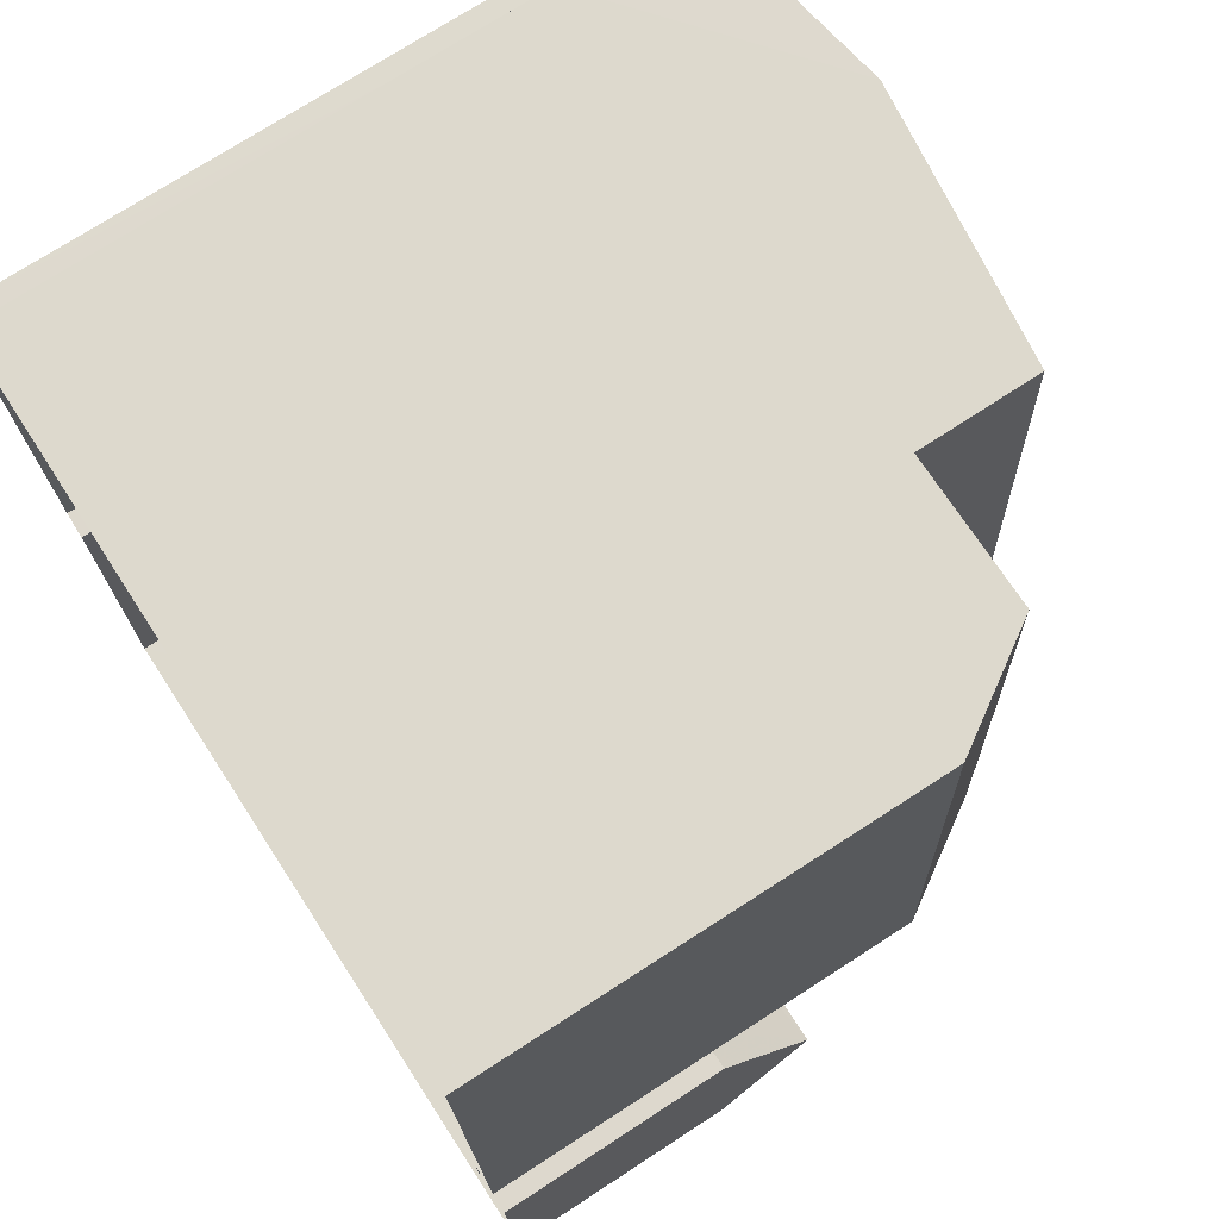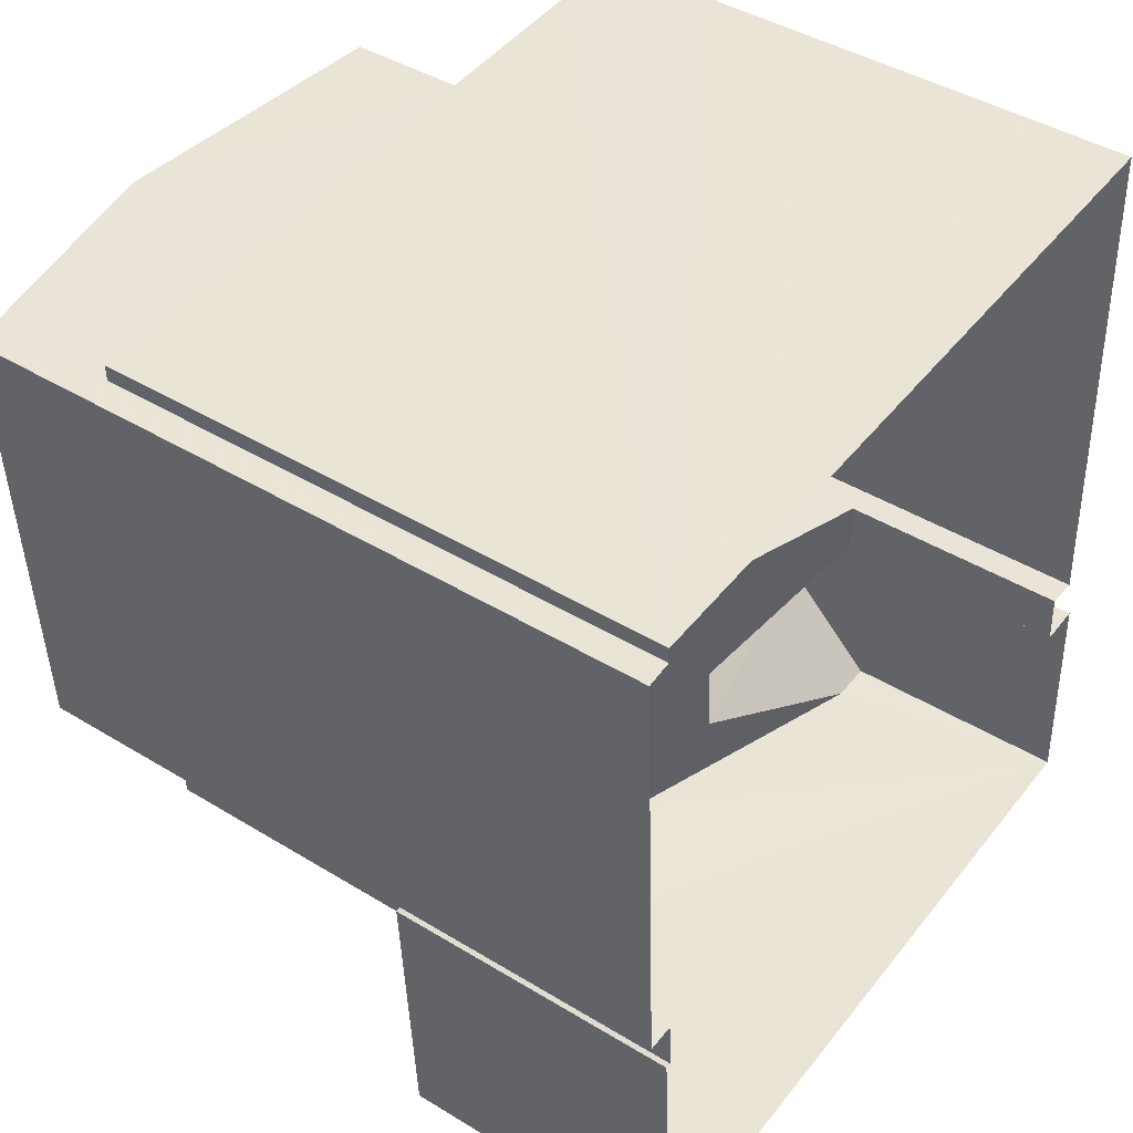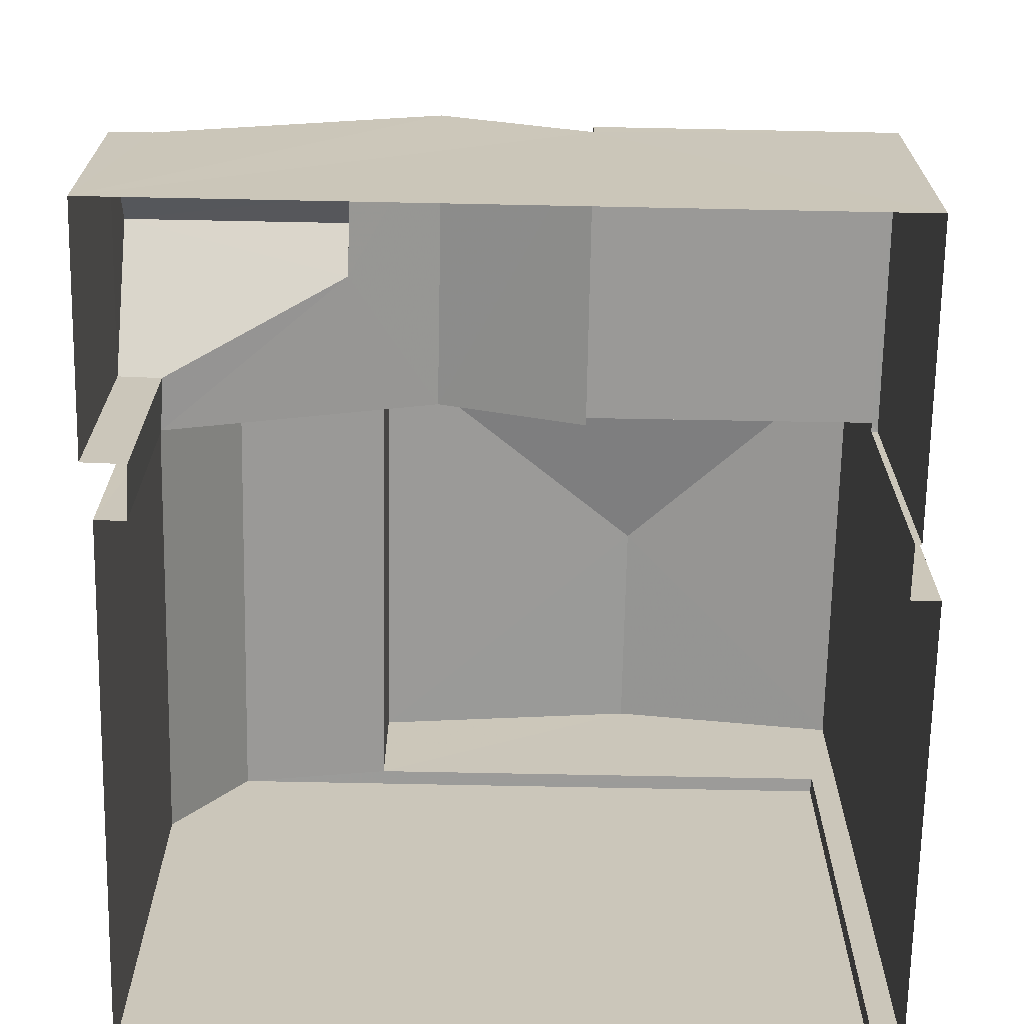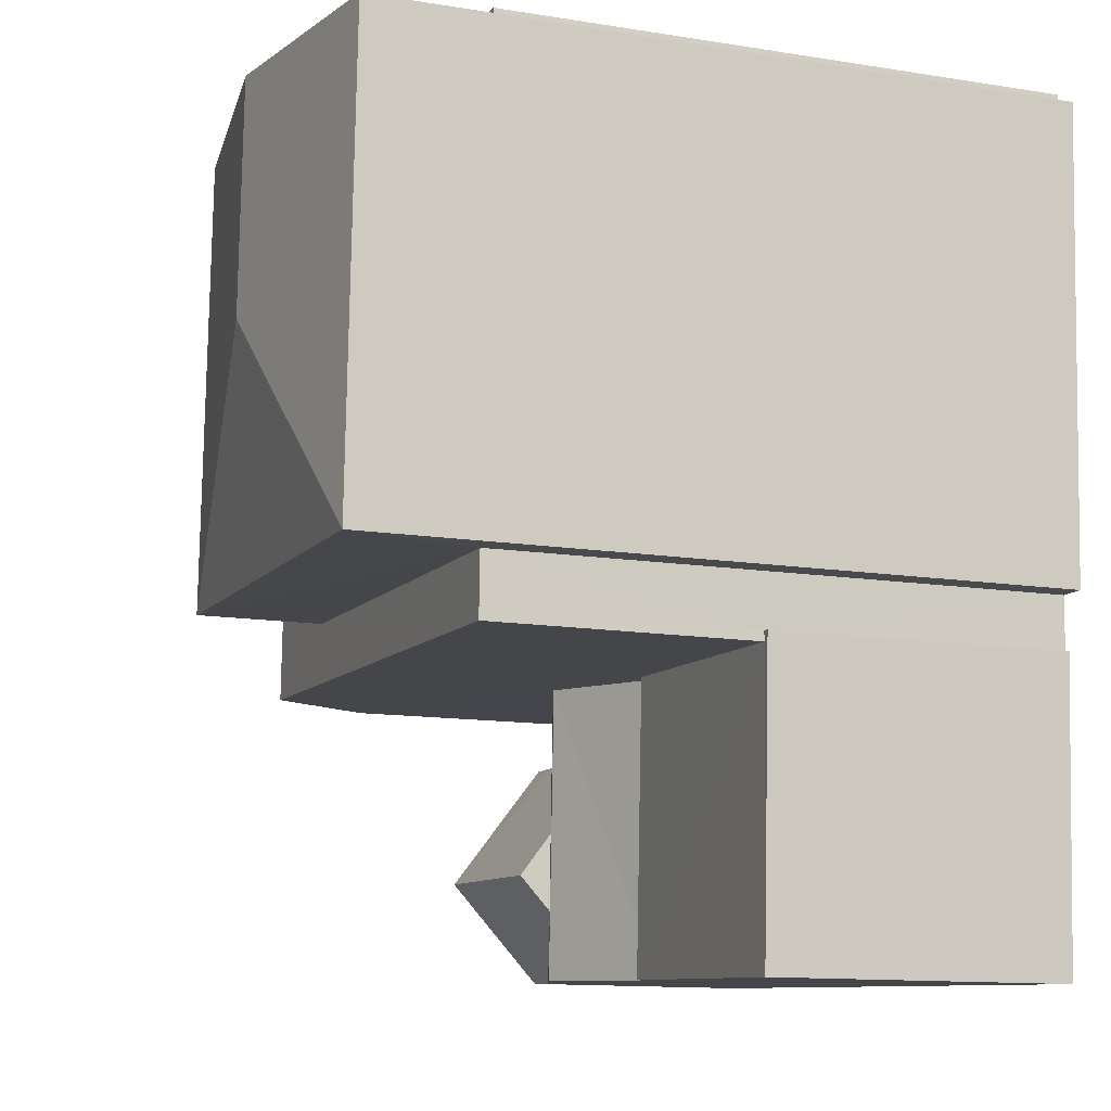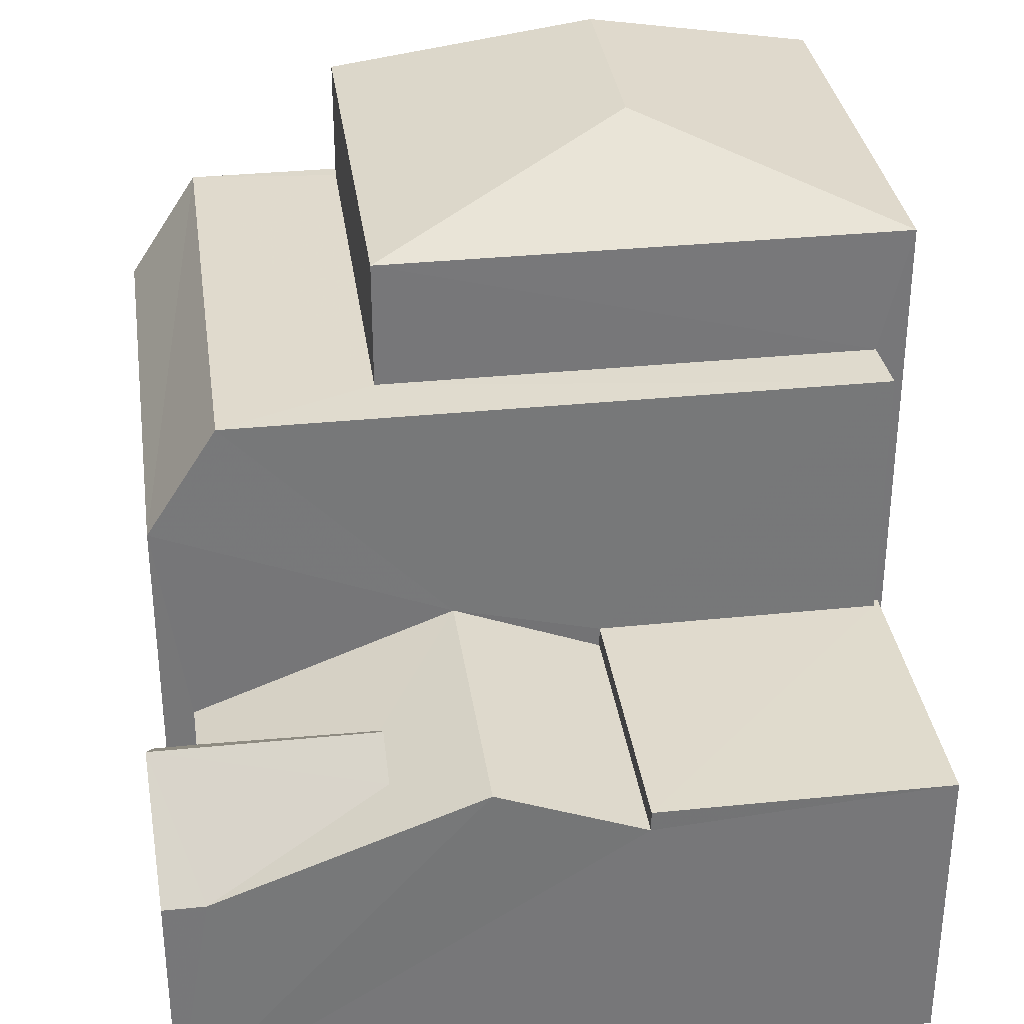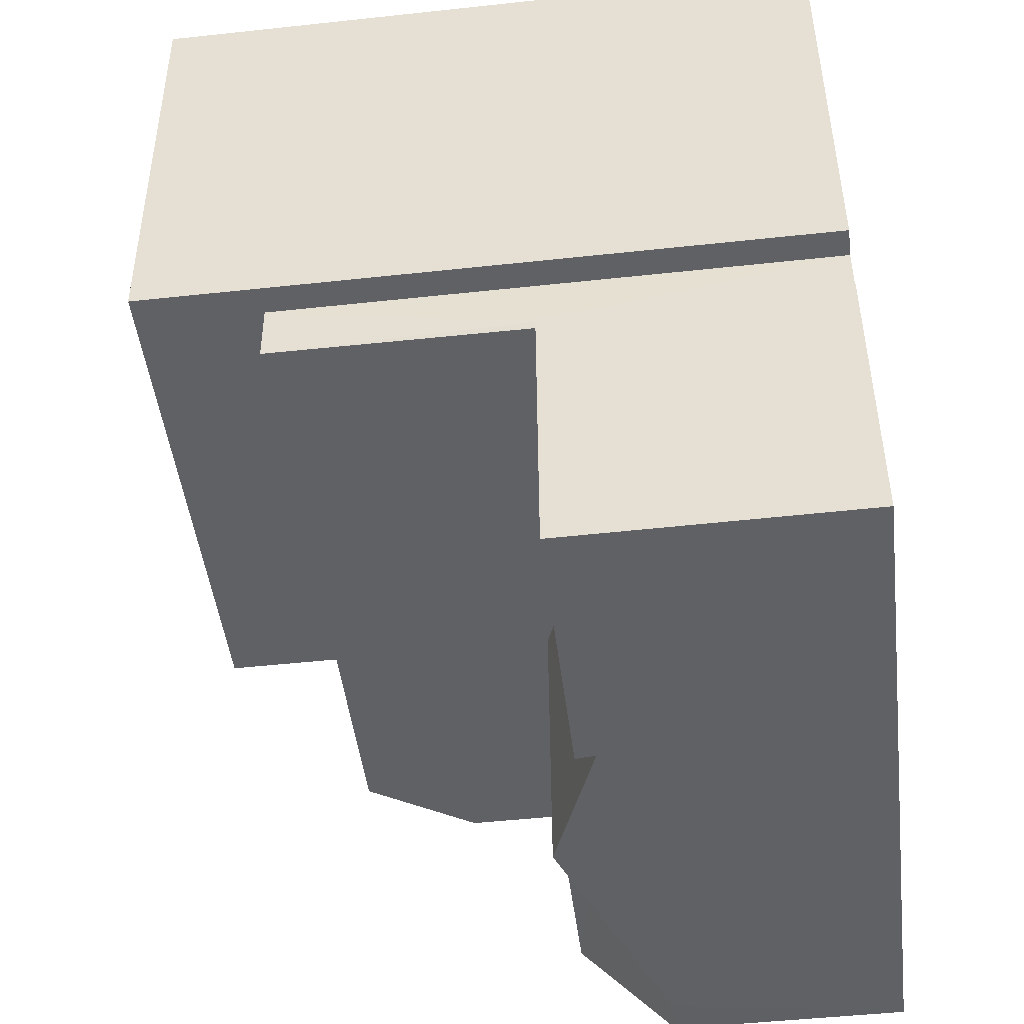
<metadata>
{"format":"obj","ext":"obj","renderer":"f3d","projection":"perspective","resolution":1024,"background":"white","views":[{"elev":73.8,"azim":-122.9,"up":"+Y"},{"elev":42.9,"azim":126.0,"up":"+Y"},{"elev":-69.0,"azim":-4.0,"up":"+Z"},{"elev":-12.5,"azim":69.4,"up":"+Y"},{"elev":33.2,"azim":-10.9,"up":"+Z"},{"elev":-49.2,"azim":96.9,"up":"+Y"}]}
</metadata>
<code>
v -3.721e+05 -1.053e+05 25.46
v -3.721e+05 -1.052e+05 25.46
v -3.721e+05 -1.052e+05 25.46
v -3.721e+05 -1.052e+05 25.46
v -3.721e+05 -1.052e+05 25.46
v -3.721e+05 -1.053e+05 25.46
v -3.721e+05 -1.053e+05 25.46
v -3.721e+05 -1.053e+05 25.46
v -3.721e+05 -1.053e+05 25.46
v -3.721e+05 -1.053e+05 25.46
v -3.721e+05 -1.053e+05 25.46
v -3.721e+05 -1.053e+05 25.46
v -3.721e+05 -1.053e+05 25.46
v -3.721e+05 -1.053e+05 25.46
v -3.721e+05 -1.053e+05 29.2
v -3.721e+05 -1.053e+05 30.21
v -3.721e+05 -1.053e+05 29.2
v -3.721e+05 -1.053e+05 30.72
v -3.721e+05 -1.053e+05 30.72
v -3.721e+05 -1.053e+05 30.21
v -3.721e+05 -1.053e+05 29.2
v -3.721e+05 -1.053e+05 30.72
v -3.721e+05 -1.053e+05 29.2
v -3.721e+05 -1.053e+05 30.72
v -3.721e+05 -1.053e+05 30.16
v -3.721e+05 -1.053e+05 30.16
v -3.721e+05 -1.053e+05 30.16
v -3.721e+05 -1.053e+05 30.16
v -3.721e+05 -1.053e+05 30.16
v -3.721e+05 -1.053e+05 30.16
v -3.721e+05 -1.053e+05 29.83
v -3.721e+05 -1.053e+05 29.83
v -3.721e+05 -1.053e+05 36.88
v -3.721e+05 -1.052e+05 36.27
v -3.721e+05 -1.052e+05 36.88
v -3.721e+05 -1.053e+05 36.27
v -3.721e+05 -1.053e+05 36.27
v -3.721e+05 -1.053e+05 29.2
v -3.721e+05 -1.053e+05 34.27
v -3.721e+05 -1.053e+05 34.27
v -3.721e+05 -1.053e+05 34.27
v -3.721e+05 -1.053e+05 34.27
v -3.721e+05 -1.052e+05 34.27
v -3.721e+05 -1.052e+05 34.27
v -3.721e+05 -1.052e+05 34.27
v -3.721e+05 -1.052e+05 34.27
v -3.721e+05 -1.052e+05 36.27
v -3.721e+05 -1.053e+05 32.55
v -3.721e+05 -1.052e+05 32.55
f 1 2 3
f 4 2 5
f 6 7 8
f 9 10 6
f 2 1 11
f 9 12 10
f 13 5 14
f 14 11 7
f 10 14 7
f 2 11 5
f 10 7 6
f 5 11 14
f 15 16 17
f 16 18 17
f 16 19 18
f 19 20 21
f 16 20 19
f 21 20 22
f 21 22 23
f 20 24 22
f 25 26 27
f 26 28 27
f 27 29 30
f 27 28 29
f 31 32 18
f 19 31 18
f 33 34 35
f 33 36 34
f 33 37 36
f 24 16 22
f 22 15 38
f 22 16 15
f 39 40 41
f 41 40 42
f 43 44 45
f 46 43 45
f 40 44 42
f 45 44 40
f 47 37 33
f 35 47 33
f 48 42 44
f 49 48 44
f 34 1 3
f 34 36 1
f 46 3 2
f 34 3 46
f 34 46 35
f 46 45 35
f 45 47 35
f 38 12 23
f 38 23 22
f 12 9 23
f 20 16 24
f 28 6 8
f 29 28 8
f 38 10 12
f 38 15 10
f 14 15 17
f 14 10 15
f 26 31 28
f 6 28 31
f 23 9 21
f 9 19 21
f 9 31 19
f 9 6 31
f 43 4 44
f 44 4 49
f 4 5 49
f 7 11 30
f 11 39 30
f 30 41 27
f 30 39 41
f 31 26 25
f 32 31 25
f 49 5 13
f 48 49 13
f 11 1 39
f 1 36 39
f 39 37 40
f 39 36 37
f 13 14 17
f 27 41 25
f 32 25 18
f 13 17 48
f 18 41 42
f 17 18 48
f 48 18 42
f 25 41 18
f 40 37 47
f 45 40 47
f 46 4 43
f 46 2 4
f 30 29 8
f 7 30 8

</code>
